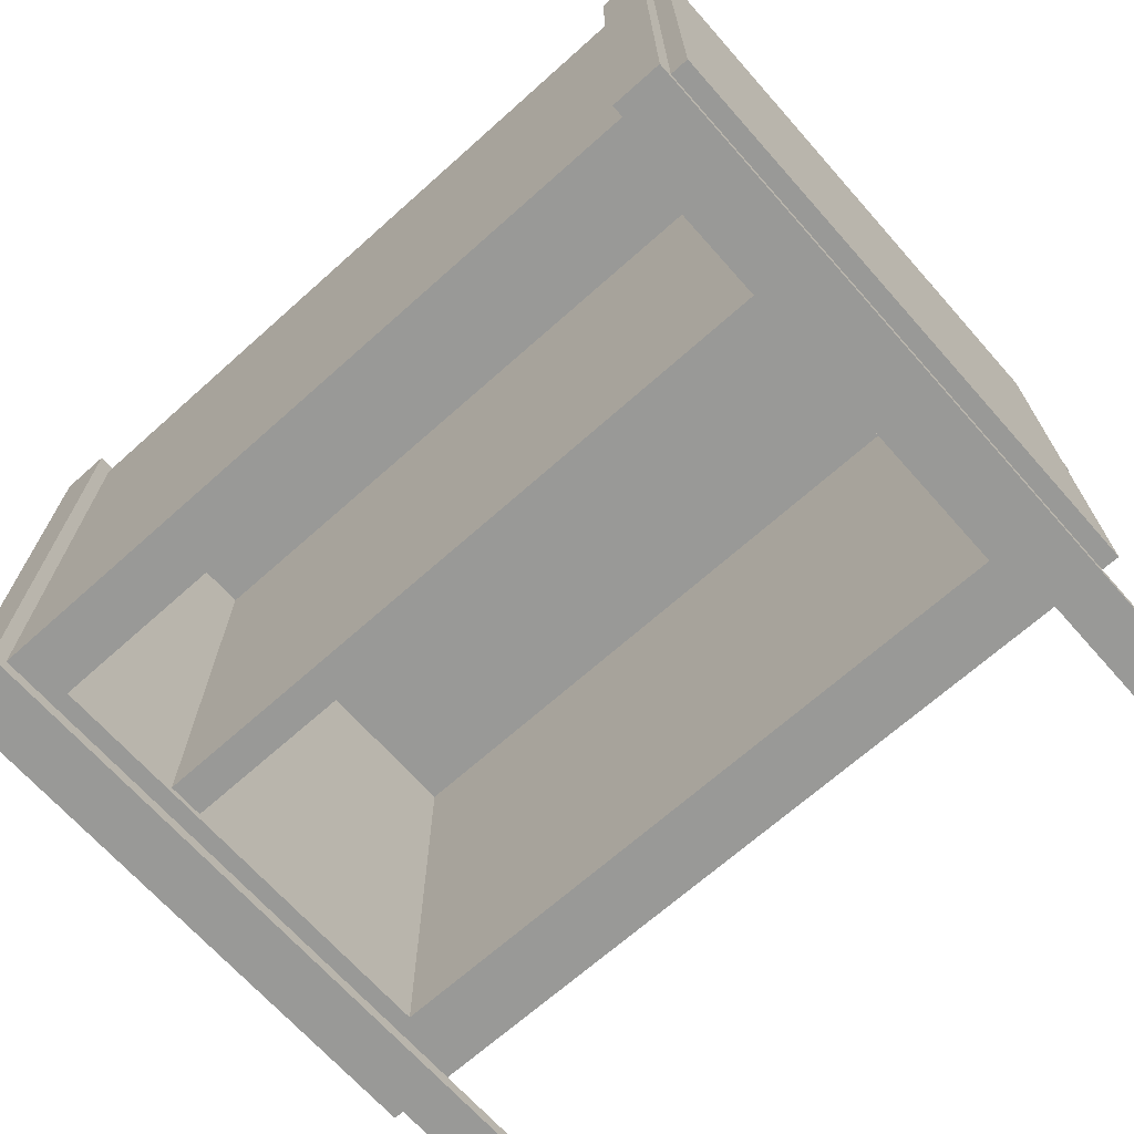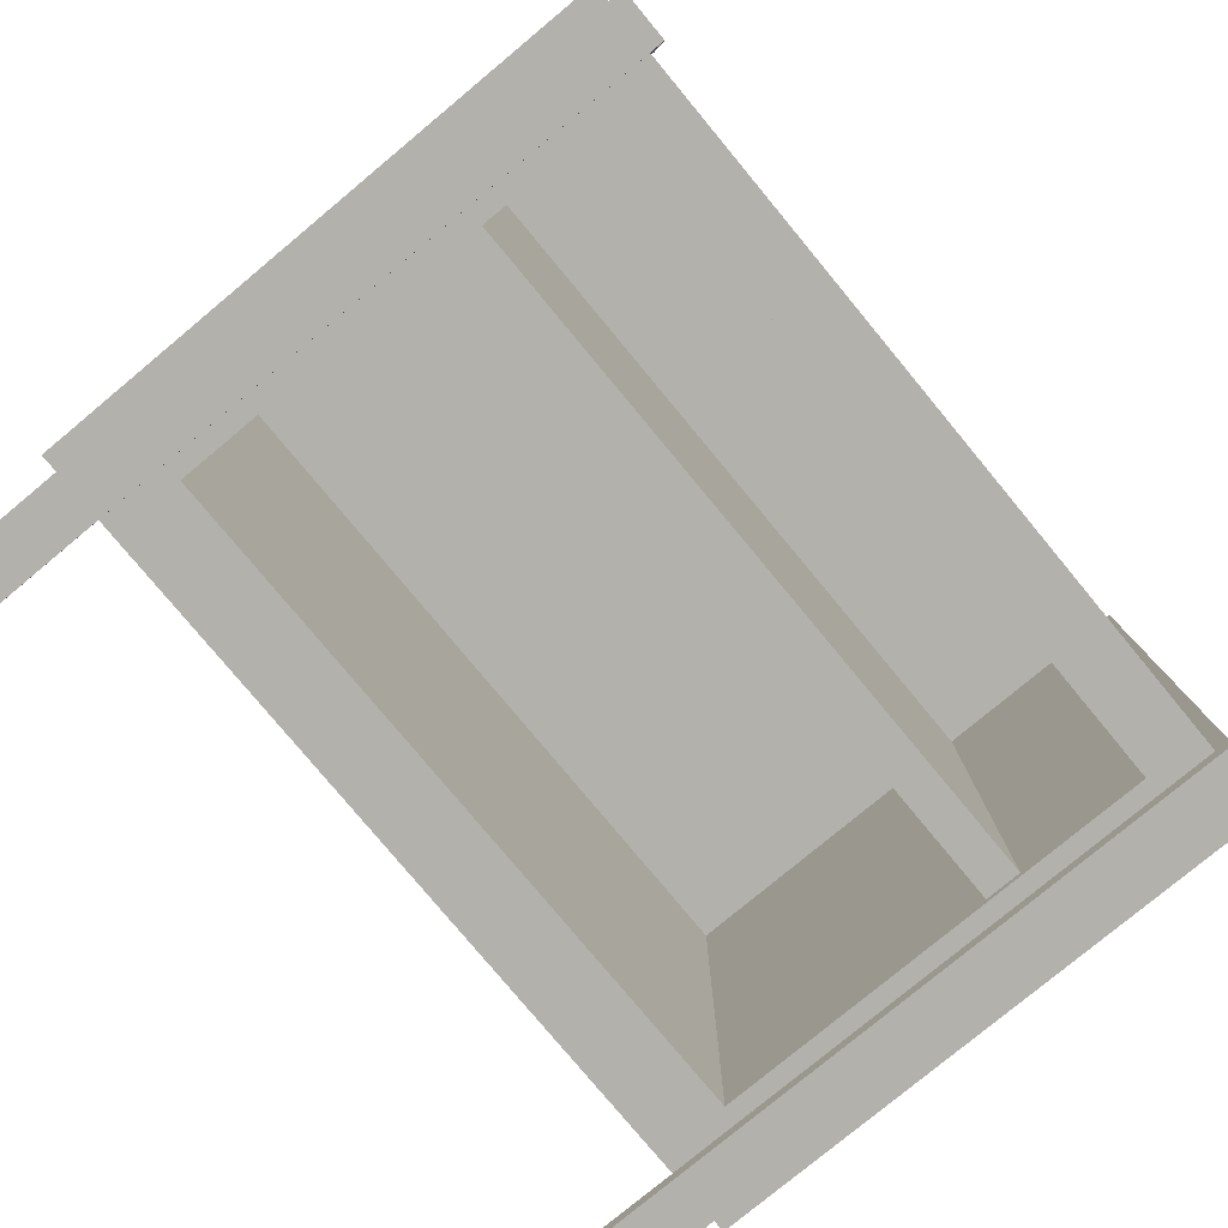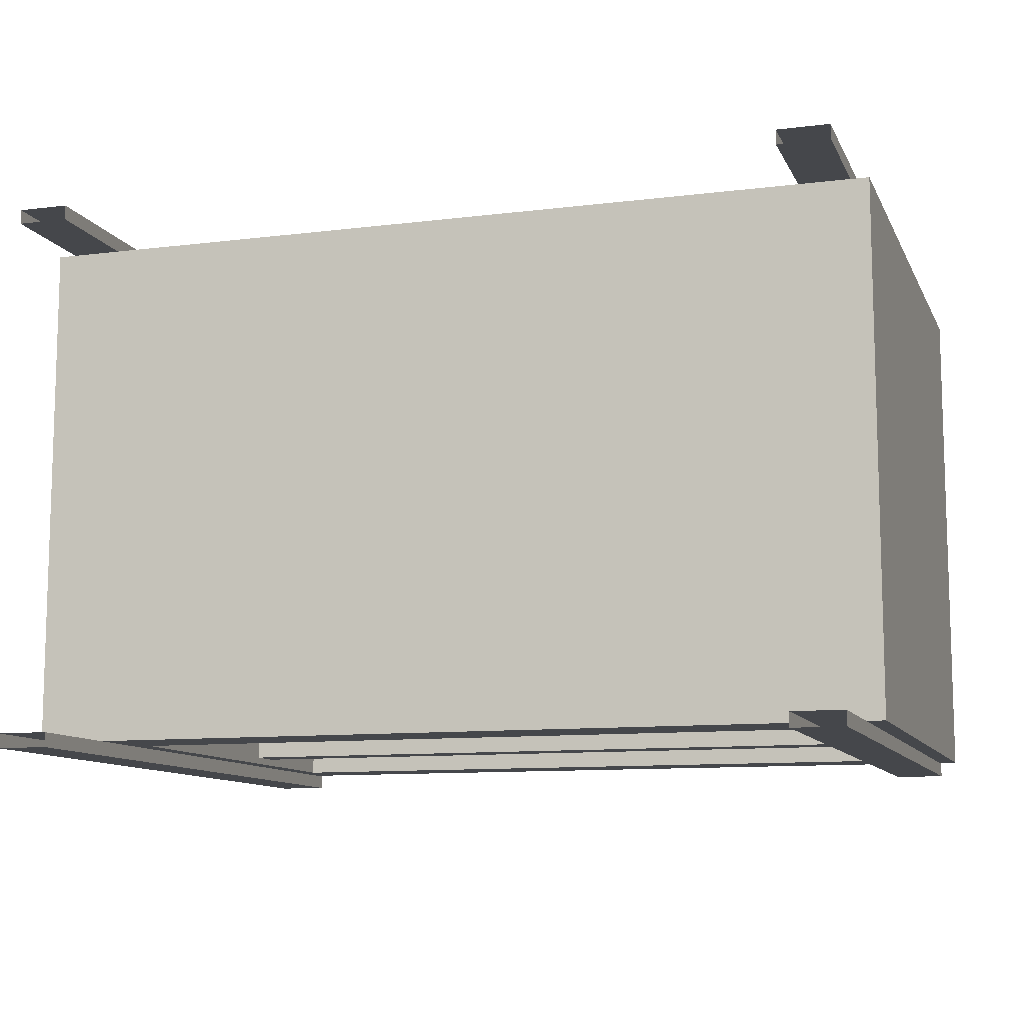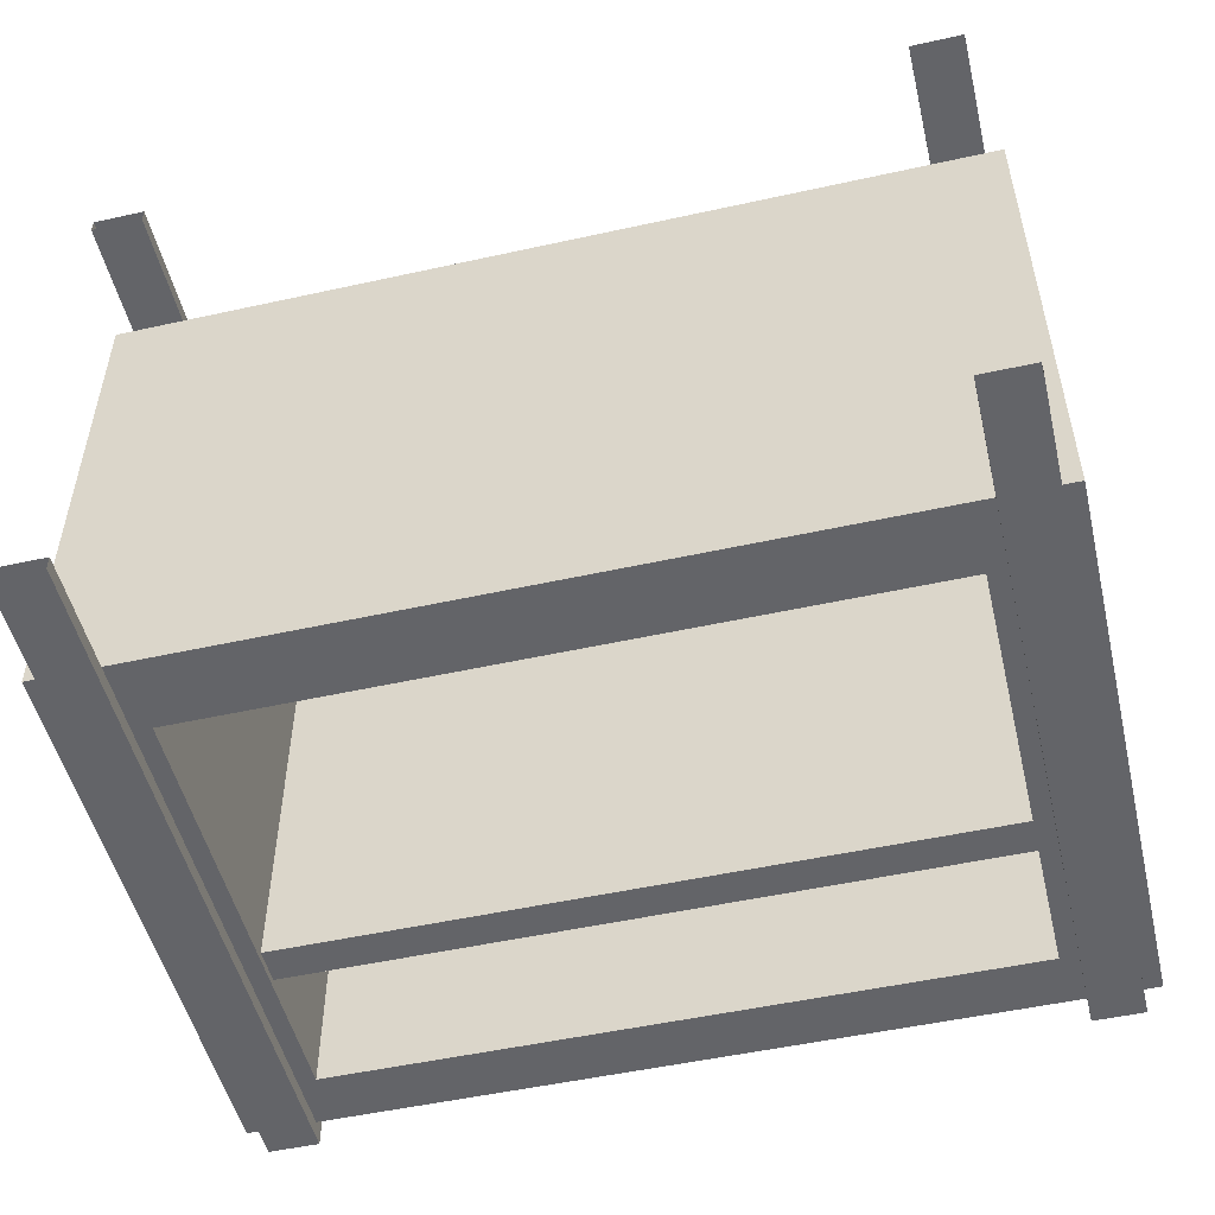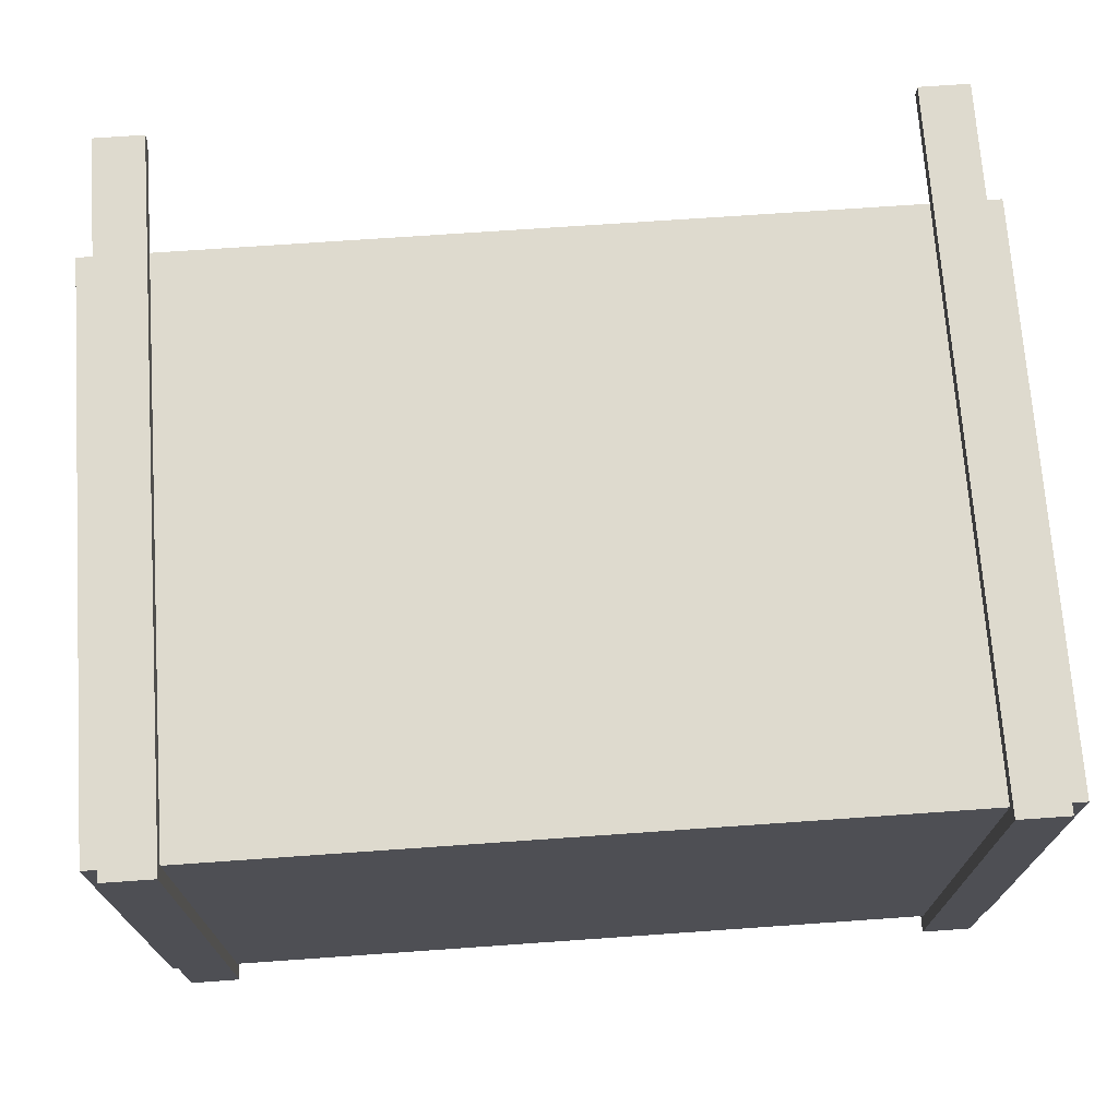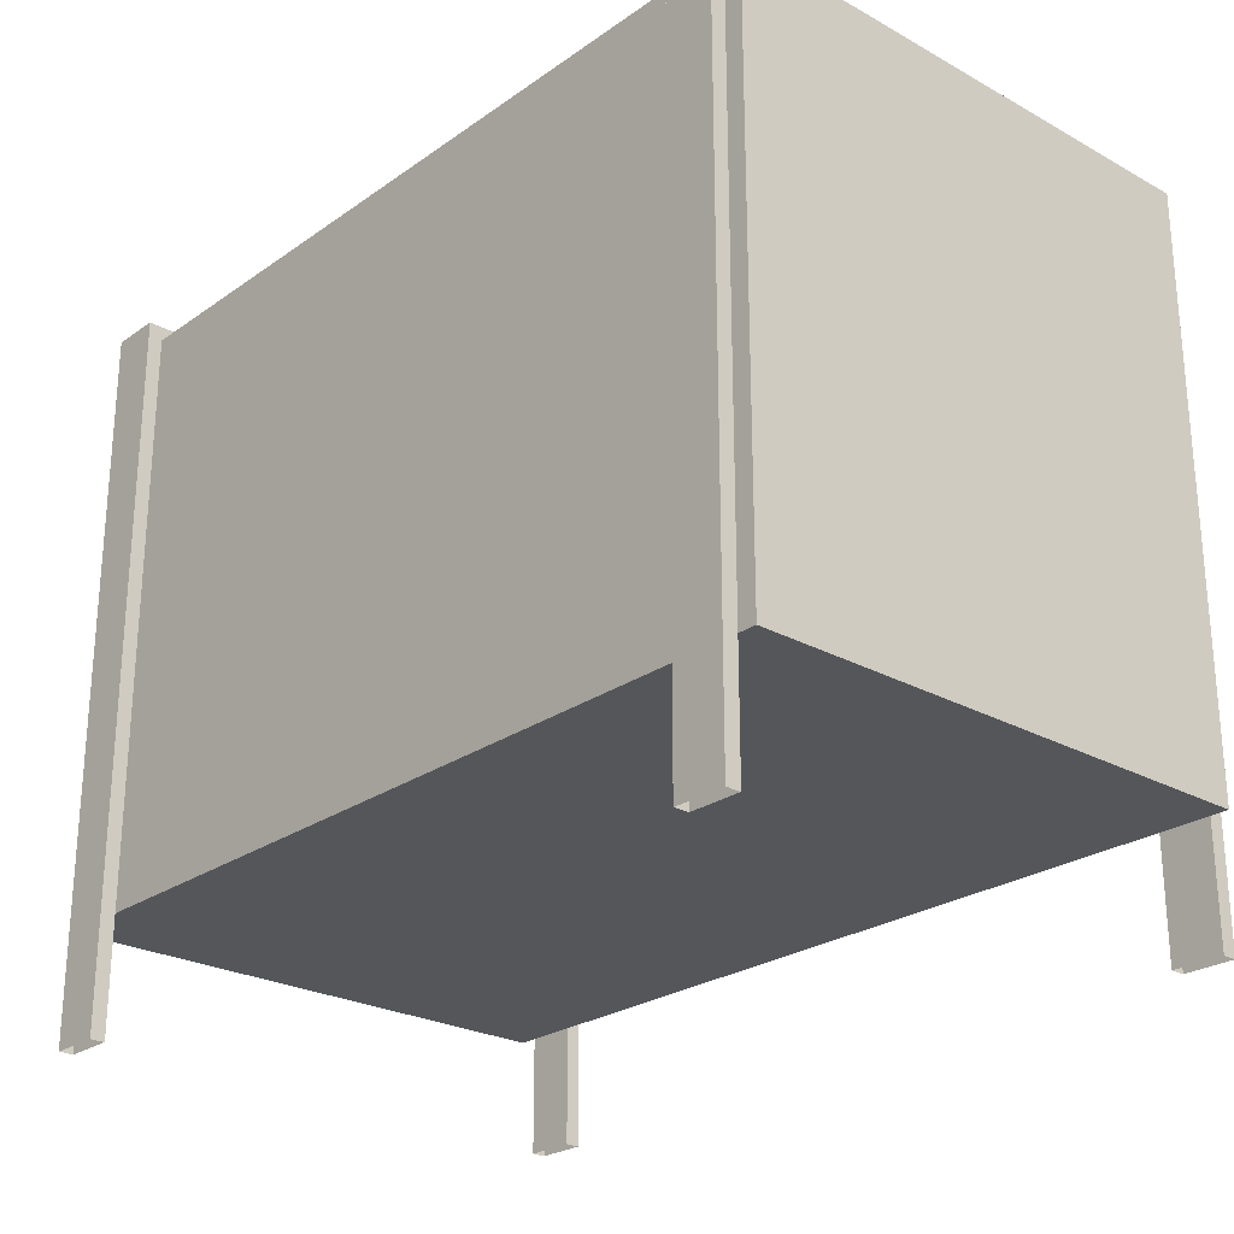
<metadata>
{"format":"obj","ext":"obj","renderer":"f3d","projection":"perspective","resolution":1024,"background":"white","views":[{"elev":-68.8,"azim":-138.3,"up":"+Z"},{"elev":-78.9,"azim":129.7,"up":"+Z"},{"elev":-10.5,"azim":17.4,"up":"+Z"},{"elev":-51.3,"azim":13.5,"up":"+Z"},{"elev":71.3,"azim":176.0,"up":"+Z"},{"elev":-25.1,"azim":48.3,"up":"+Y"}]}
</metadata>
<code>
v -0.2926 0.2579 -0.214
v -0.2926 0.2463 -0.2024
v -0.2926 -0.31 -0.214
v -0.2926 0.2579 0.2264
v -0.2926 -0.31 -0.2024
v -0.3332 0.2579 -0.214
v -0.2926 0.2463 0.2148
v -0.3332 -0.31 -0.2024
v -0.3332 -0.31 -0.214
v -0.3332 0.2579 0.2264
v -0.2926 -0.31 0.2148
v -0.3332 0.2463 0.2148
v -0.3332 0.2463 -0.2024
v -0.3332 -0.31 0.2264
v -0.2926 -0.31 0.2264
v -0.3332 -0.31 0.2148
v 0.2782 0.06664 0.1685
v -0.2782 -0.1594 0.1685
v 0.2782 -0.1594 0.1685
v -0.2782 0.06664 0.1685
v 0.2782 -0.1594 -0.2024
v 0.2782 0.06664 -0.1966
v -0.2782 0.06664 -0.1966
v -0.2782 -0.1594 -0.2024
v -0.3477 -0.2173 -0.2024
v 0.2782 0.09561 -0.1966
v -0.2782 0.1999 -0.2024
v -0.3477 0.2463 -0.2024
v 0.3477 -0.2173 -0.2024
v 0.2782 0.1999 -0.2024
v -0.2782 0.09561 -0.1966
v -0.3477 0.2463 0.2148
v 0.3477 0.2463 -0.2024
v 0.3477 -0.2173 0.2148
v 0.2782 0.1999 0.1685
v -0.2782 0.09561 0.1685
v -0.2782 0.1999 0.1685
v -0.3477 -0.2173 0.2148
v 0.2782 0.09561 0.1685
v 0.3477 0.2463 0.2148
v 0.3332 0.2579 -0.214
v 0.3332 0.2463 -0.2024
v 0.3332 -0.31 -0.214
v 0.3332 0.2579 0.2264
v 0.3332 -0.31 -0.2024
v 0.2926 0.2579 -0.214
v 0.3332 0.2463 0.2148
v 0.2926 -0.31 -0.2024
v 0.2926 -0.31 -0.214
v 0.2926 0.2579 0.2264
v 0.3332 -0.31 0.2148
v 0.2926 0.2463 0.2148
v 0.2926 0.2463 -0.2024
v 0.2926 -0.31 0.2264
v 0.3332 -0.31 0.2264
v 0.2926 -0.31 0.2148
g mesh1_mesh1-geometry
f 1 2 3
f 2 1 4
f 5 3 2
f 3 6 1
f 6 4 1
f 2 4 7
f 2 8 5
f 6 3 9
f 4 6 10
f 7 4 11
f 12 2 7
f 8 2 13
f 8 6 9
f 6 13 10
f 14 4 10
f 11 4 15
f 11 12 7
f 2 12 13
f 6 8 13
f 10 13 12
f 4 14 15
f 10 12 14
f 12 11 16
f 14 12 16
g mesh1_mesh1-geometry
f 3 2 1
f 4 1 2
f 2 3 5
f 1 6 3
f 1 4 6
f 7 4 2
f 5 8 2
f 9 3 6
f 10 6 4
f 11 4 7
f 7 2 12
f 13 2 8
f 9 6 8
f 10 13 6
f 10 4 14
f 15 4 11
f 7 12 11
f 13 12 2
f 13 8 6
f 12 13 10
f 15 14 4
f 14 12 10
f 16 11 12
f 16 12 14
g mesh2_mesh2-geometry
f 17 18 19
f 18 17 20
f 18 21 19
f 19 22 17
f 17 23 20
f 20 23 17
f 23 18 20
f 21 18 24
f 21 22 19
f 23 17 22
f 22 17 23
f 23 24 18
f 24 25 21
f 22 21 26
f 26 23 22
f 22 23 26
f 24 23 27
f 25 24 28
f 29 21 25
f 30 26 21
f 23 26 31
f 31 26 23
f 31 27 23
f 28 24 27
f 32 25 28
f 21 29 33
f 25 34 29
f 26 30 35
f 21 33 30
f 26 36 31
f 31 36 26
f 27 31 37
f 28 27 33
f 25 32 38
f 33 32 28
f 34 33 29
f 34 25 38
f 27 35 30
f 26 35 39
f 30 33 27
f 36 26 39
f 39 26 36
f 37 31 36
f 35 27 37
f 32 34 38
f 32 33 40
f 33 34 40
f 35 36 39
f 36 35 37
f 34 32 40
g mesh2_mesh2-geometry
f 19 18 17
f 20 17 18
f 19 21 18
f 17 22 19
f 20 18 23
f 24 18 21
f 19 22 21
f 18 24 23
f 21 25 24
f 26 21 22
f 27 23 24
f 28 24 25
f 25 21 29
f 21 26 30
f 23 27 31
f 27 24 28
f 28 25 32
f 33 29 21
f 29 34 25
f 35 30 26
f 30 33 21
f 37 31 27
f 33 27 28
f 38 32 25
f 28 32 33
f 29 33 34
f 38 25 34
f 30 35 27
f 39 35 26
f 27 33 30
f 36 31 37
f 37 27 35
f 38 34 32
f 40 33 32
f 40 34 33
f 39 36 35
f 37 35 36
f 40 32 34
g mesh1_mesh1-geometry
f 41 42 43
f 42 41 44
f 45 43 42
f 43 46 41
f 46 44 41
f 42 44 47
f 42 48 45
f 46 43 49
f 44 46 50
f 47 44 51
f 52 42 47
f 48 42 53
f 48 46 49
f 46 53 50
f 54 44 50
f 51 44 55
f 51 52 47
f 42 52 53
f 46 48 53
f 50 53 52
f 44 54 55
f 50 52 54
f 52 51 56
f 54 52 56
g mesh1_mesh1-geometry
f 43 42 41
f 44 41 42
f 42 43 45
f 41 46 43
f 41 44 46
f 47 44 42
f 45 48 42
f 49 43 46
f 50 46 44
f 51 44 47
f 47 42 52
f 53 42 48
f 49 46 48
f 50 53 46
f 50 44 54
f 55 44 51
f 47 52 51
f 53 52 42
f 53 48 46
f 52 53 50
f 55 54 44
f 54 52 50
f 56 51 52
f 56 52 54

</code>
